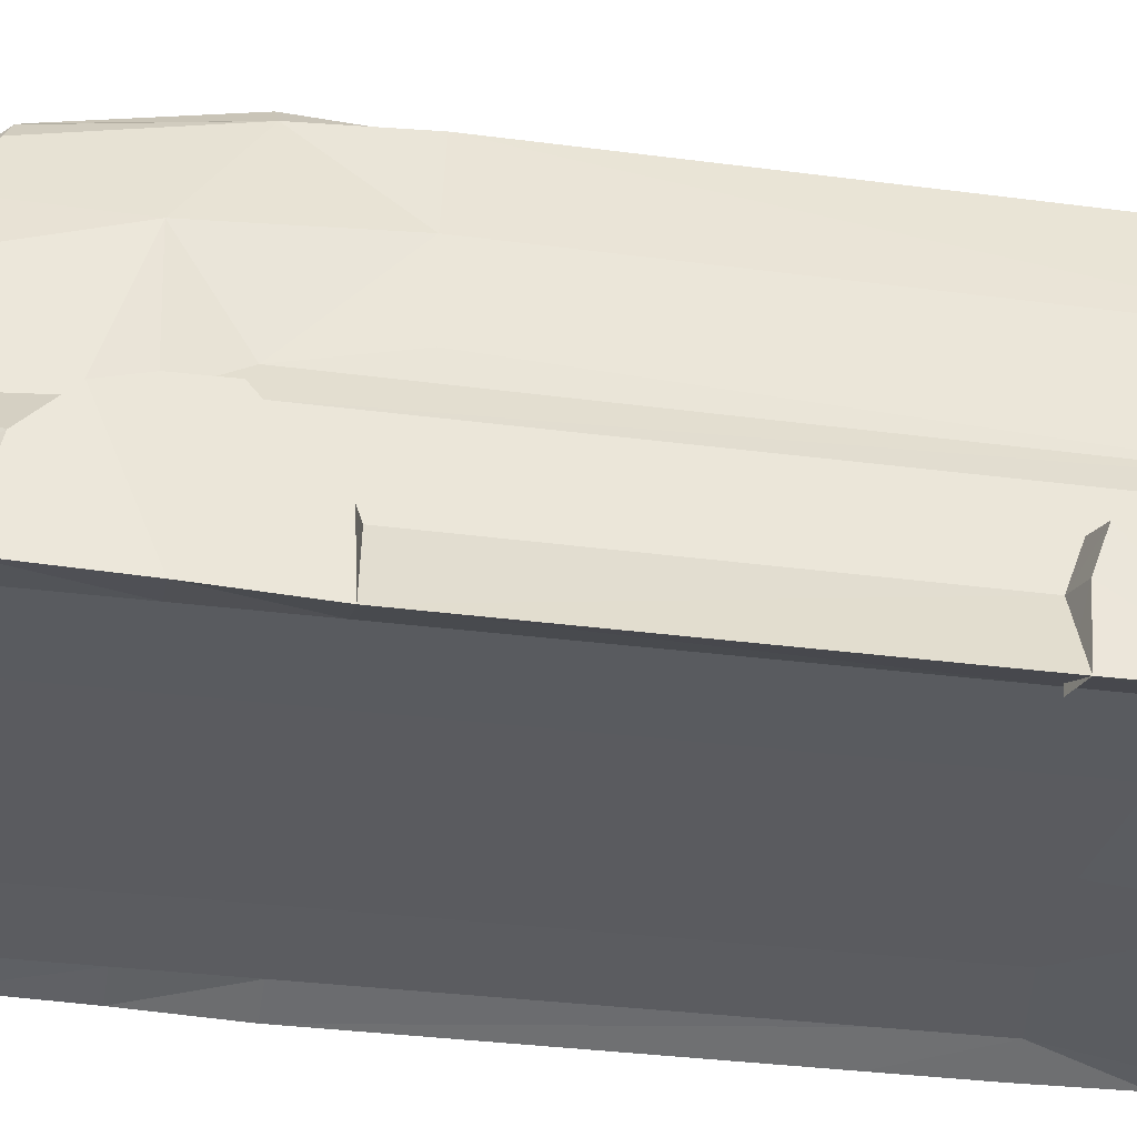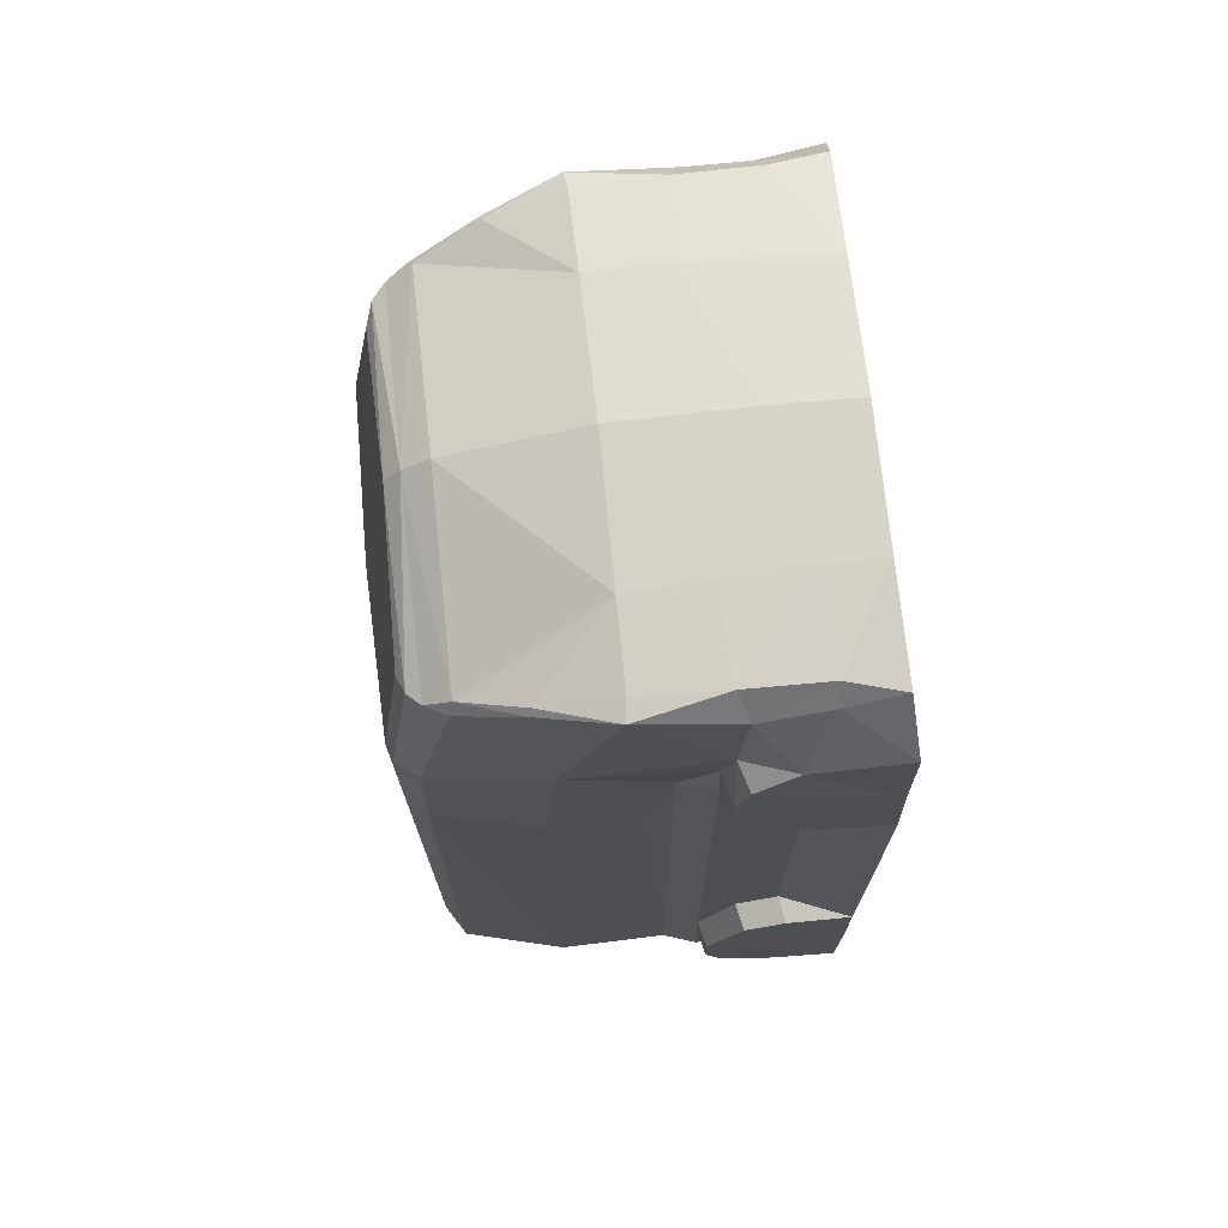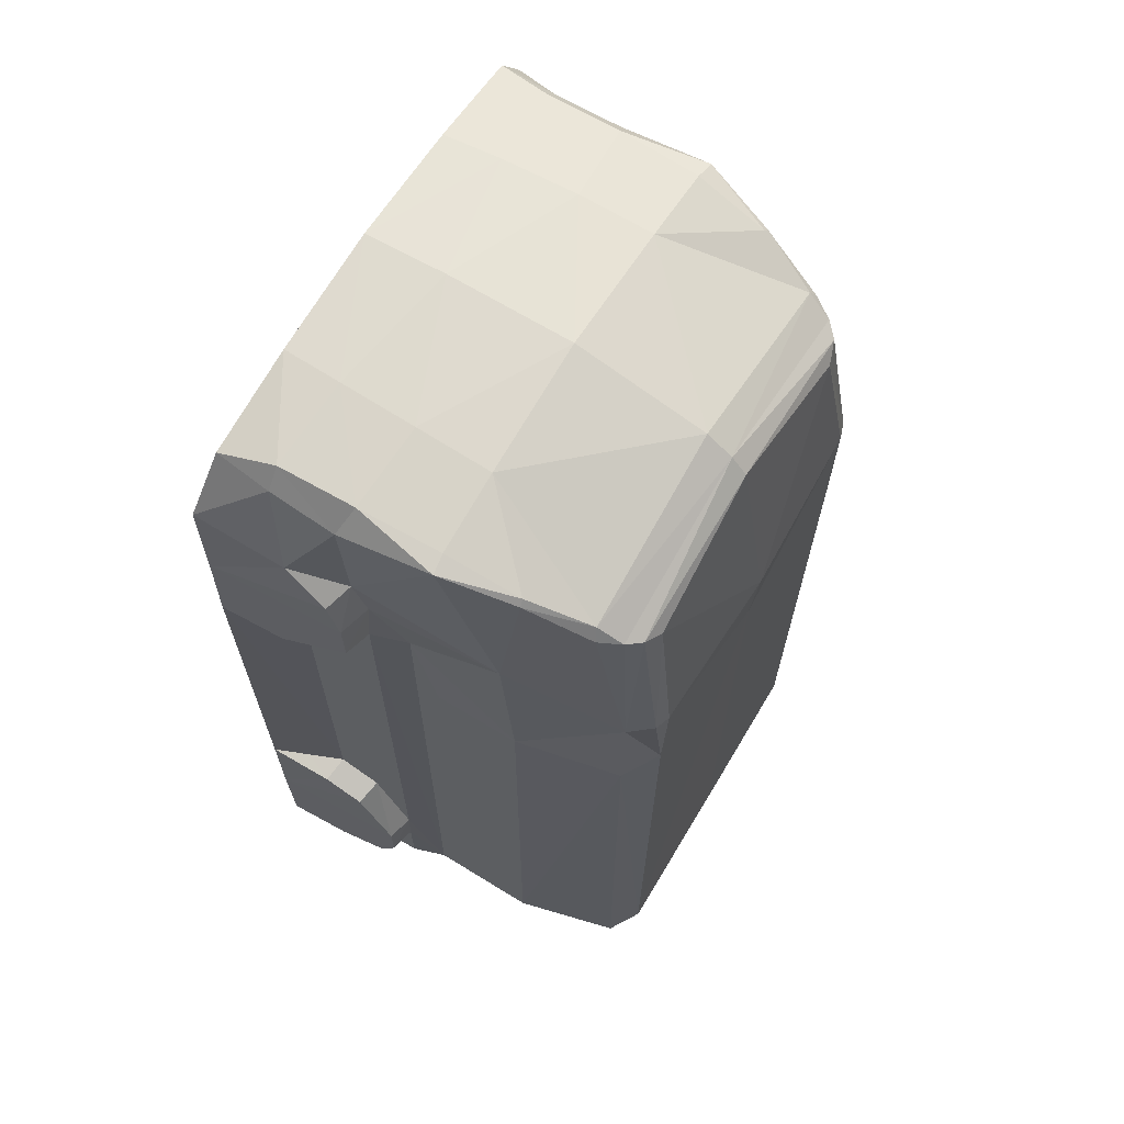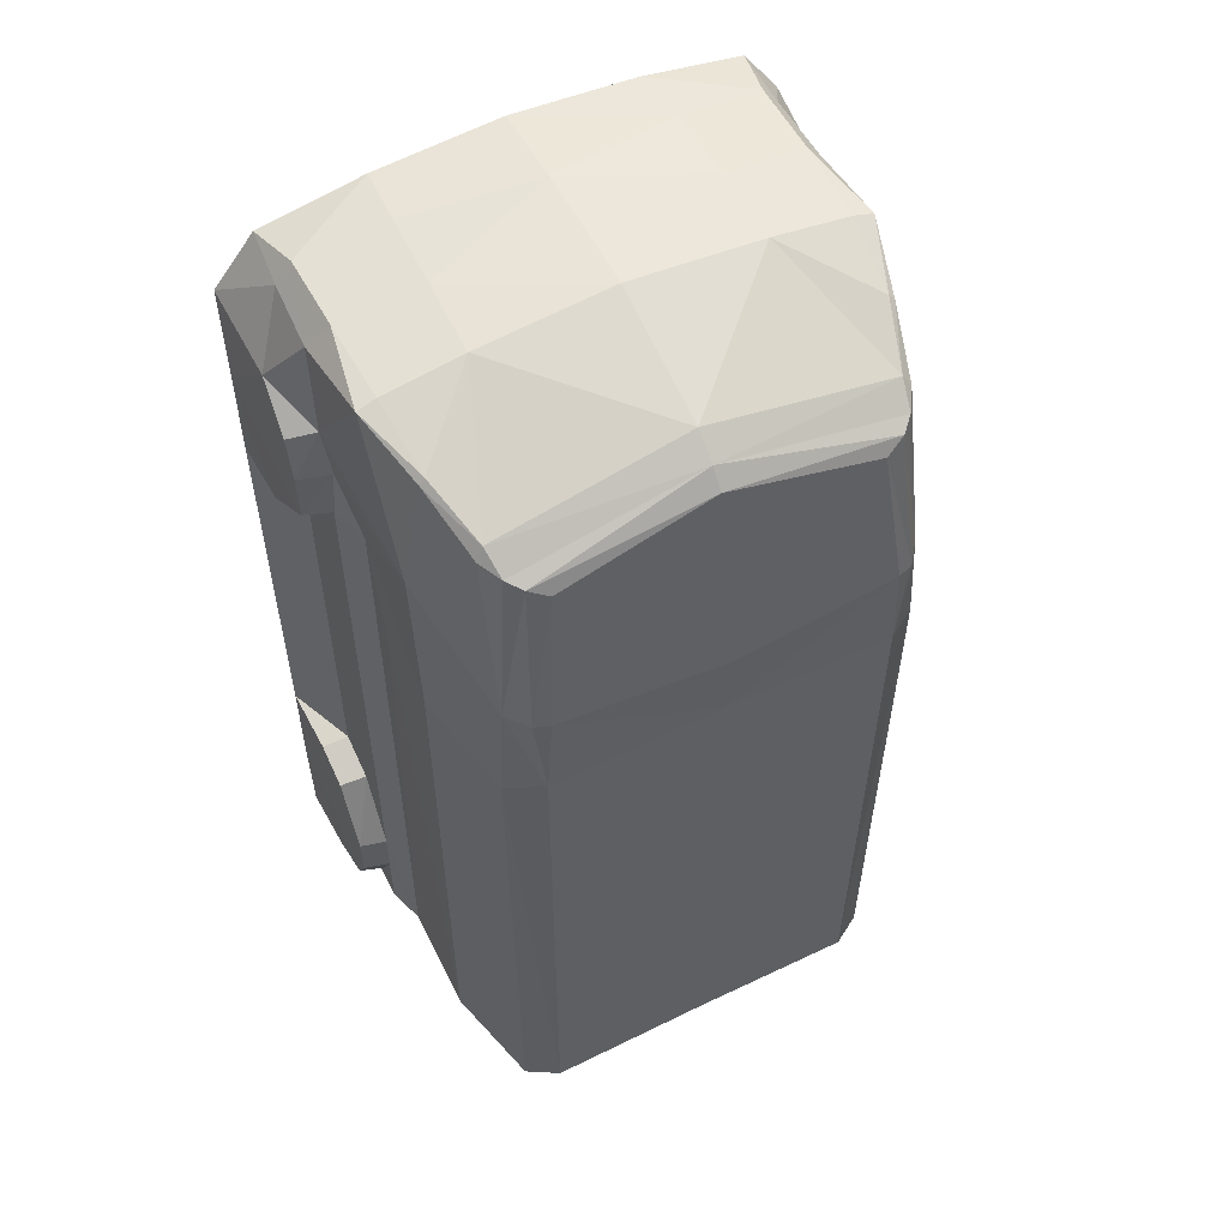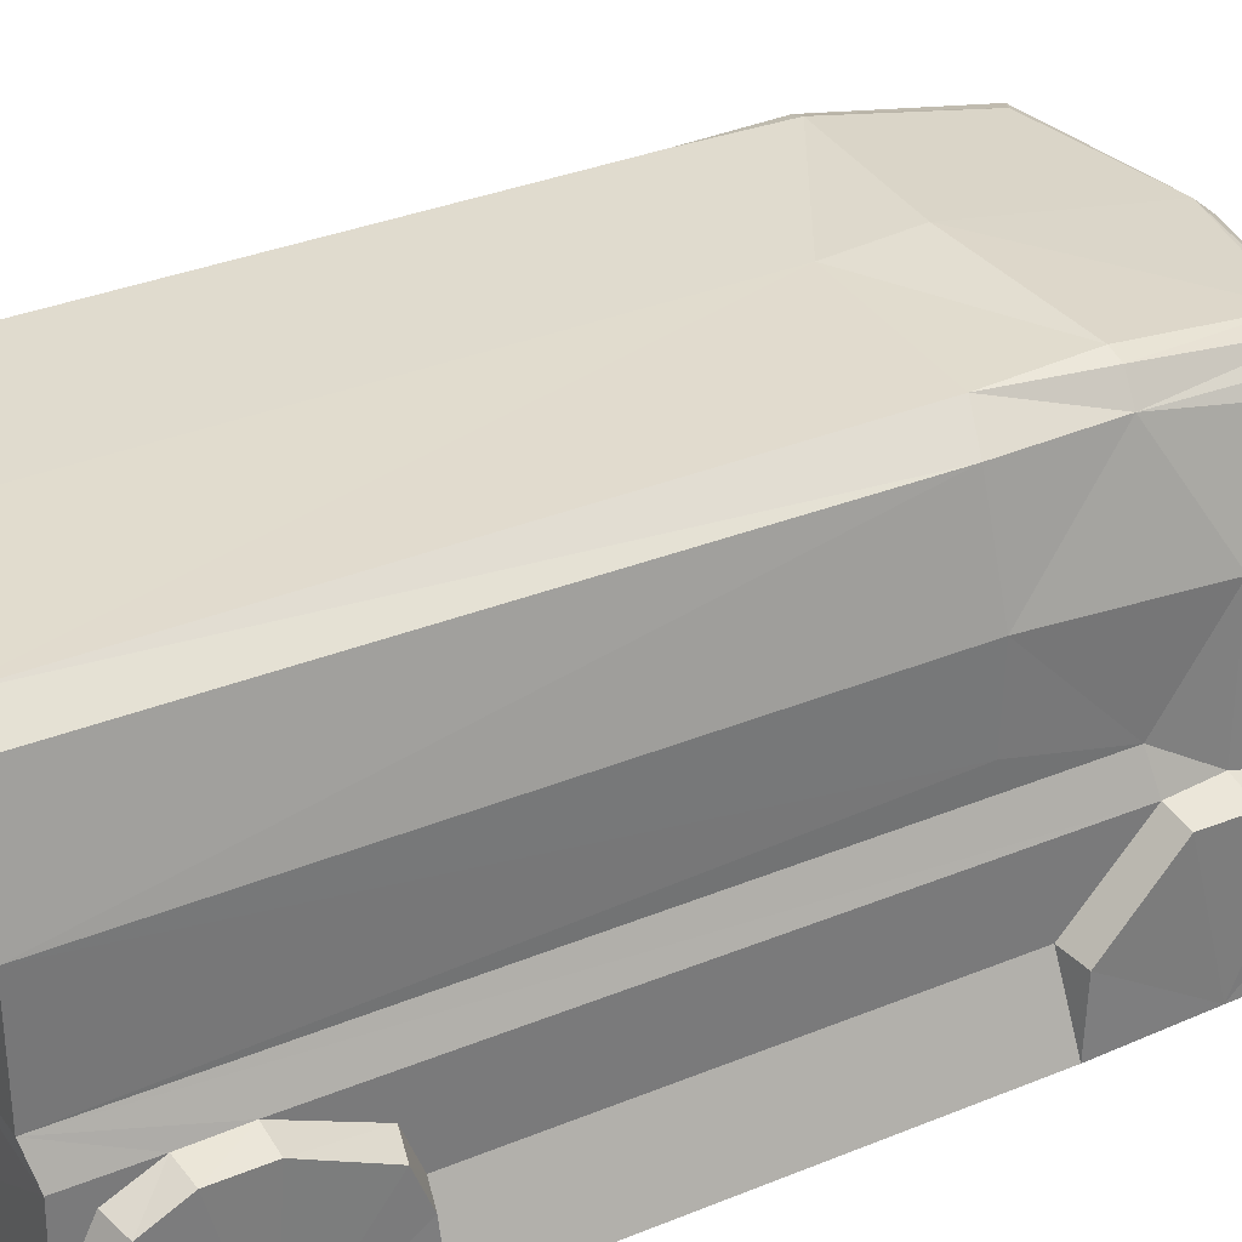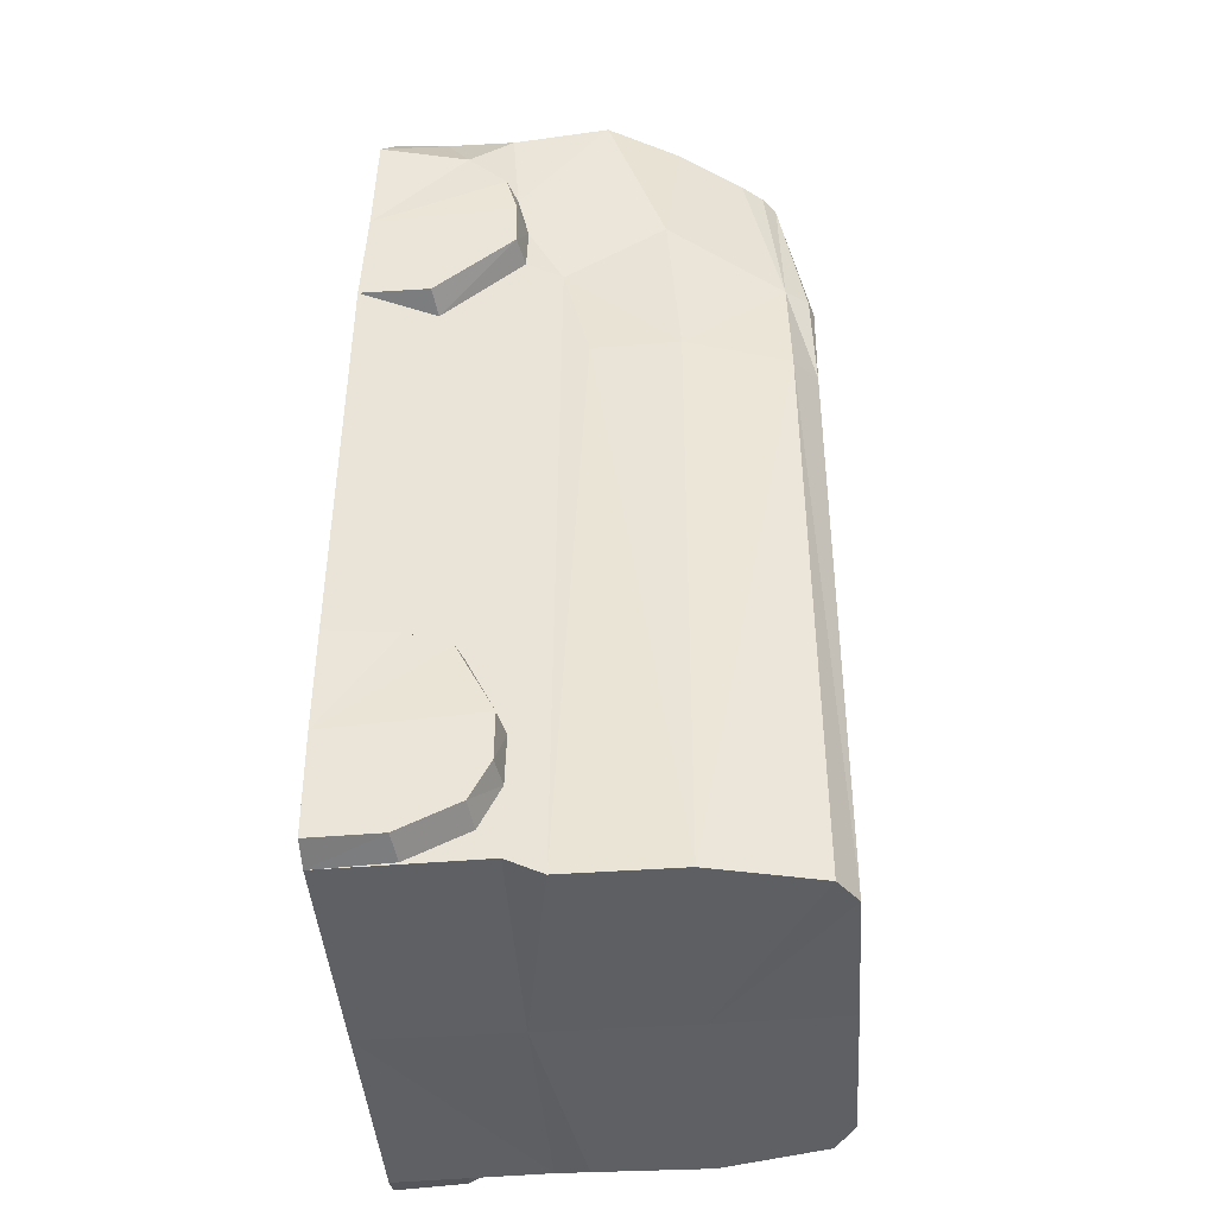
<metadata>
{"format":"obj","ext":"obj","renderer":"f3d","projection":"perspective","resolution":1024,"background":"white","views":[{"elev":-33.2,"azim":79.9,"up":"+Y"},{"elev":72.0,"azim":-96.2,"up":"+Z"},{"elev":66.4,"azim":120.9,"up":"+Z"},{"elev":55.4,"azim":153.0,"up":"+Z"},{"elev":33.7,"azim":-118.9,"up":"+Y"},{"elev":-42.5,"azim":93.9,"up":"+Z"}]}
</metadata>
<code>
o collision
v -0.9843 0.6453 1.318
v 0 0.06811 2.121
v -0.9803 0.2852 1.95
v -0.9128 0.2872 2.037
v 0 1.505 1.973
v 0 1.612 1.896
v -0.9475 0.7888 1.075
v -0.9523 0.8964 0.6328
v 0 0.419 2.139
v -0.7561 1.771 1.061
v -0.8282 1.678 1.054
v -1.127 -0.002912 0.8279
v -0.5312 0.06744 1.835
v -0.9567 1.256 0.6371
v -1.004 0.6309 -1.558
v -1.004 0.6366 -1.343
v -1.004 0.4826 -1.007
v -0.964 0.05801 1.268
v -1.127 -0.002218 -1.833
v -1.004 0.3045 -1.851
v -1.004 -0.0023 -1.868
v -1.004 0.5451 -1.734
v -1.004 0.002935 -0.9123
v -1.004 0.6309 -1.851
v -0.8667 1.263 1.935
v -0.5632 0.9588 2.076
v 0 0.9541 2.125
v -1.12 0.2847 0.8396
v -1.12 0.6106 1.321
v -1.12 0.5636 1.497
v -1.12 0.6131 1.118
v -1.112 0.4004 1.668
v -0.5454 0.3172 2.093
v -0.964 0.05801 1.747
v -1.12 0.2847 -1.819
v -1.12 0.6097 -1.338
v -0.5312 0.06744 1.356
v -1.12 0.6079 -1.541
v -1.12 0.4577 -1.035
v -1.12 0.5253 -1.702
v -1.127 -0.007162 -0.9458
v -1.12 0.28 -0.9691
v -1.004 0.2986 -0.9381
v -0.9945 0.5696 1.929
v -1.001 0.5994 1.512
v 0 1.813 1.005
v -0.8542 1.687 0.6047
v 0 1.676 1.821
v -0.6925 1.792 1.059
v -0.818 1.529 1.766
v -0.7853 1.514 1.818
v -0.631 1.699 1.67
v -0.8903 1.268 1.911
v -0.9751 0.9704 2.009
v -0.7647 1.616 1.741
v -0.7113 1.669 1.715
v -0.9081 0.6137 2.042
v -0.8943 0.9606 2.027
v -0.9579 1.207 1.335
v -0.5579 0.6404 2.094
v -1.132 0.02786 1.747
v -1.004 0.6413 1.101
v -1.004 0.3045 0.8073
v -0.964 0.05801 1.993
v -0.5312 0.06744 2.081
v -1.13 0.01588 1.268
v -1.13 -0.00677 -1.39
v -0.7134 1.786 0.6529
v 0 1.788 0.6727
v 0 0.06811 1.876
v -0.8437 1.691 -1.877
v -0.9567 1.246 -1.882
v -0.7107 1.774 -1.866
v 0 0.622 -1.861
v 0 1.246 -1.855
v -0.9495 0.773 -1.883
v 0 1.777 -1.843
v 0 -0.0023 -1.868
v 0 0.06811 1.396
v -0.964 0.05801 0.8279
v -0.5312 0.06744 0.9159
v 0 0.06811 0.9562
v -0.964 0.05801 -0.9458
v -0.5312 0.06744 -0.8577
v 0 0.06811 -0.8175
v -0.964 0.05801 -1.39
v -0.5312 0.06744 -1.302
v 0 0.06811 -1.262
v 0.9843 0.6453 1.318
v 0.9803 0.2852 1.95
v 0.9128 0.2872 2.037
v 0.9475 0.7888 1.075
v 0.9523 0.8964 0.6328
v 0.7561 1.771 1.061
v 0.8282 1.678 1.054
v 1.127 -0.002912 0.8279
v 0.5312 0.06744 1.835
v 0.9567 1.256 0.6371
v 1.004 0.6309 -1.558
v 1.004 0.6366 -1.343
v 1.004 0.4826 -1.007
v 0.964 0.05801 1.268
v 1.127 -0.002218 -1.833
v 1.004 0.3045 -1.851
v 1.004 -0.0023 -1.868
v 1.004 0.5451 -1.734
v 1.004 0.002935 -0.9123
v 1.004 0.6309 -1.851
v 0.8667 1.263 1.935
v 0.5632 0.9588 2.076
v 1.12 0.2847 0.8396
v 1.12 0.6106 1.321
v 1.12 0.5636 1.497
v 1.12 0.6131 1.118
v 1.112 0.4004 1.668
v 0.5454 0.3172 2.093
v 0.964 0.05801 1.747
v 1.12 0.2847 -1.819
v 1.12 0.6097 -1.338
v 0.5312 0.06744 1.356
v 1.12 0.6079 -1.541
v 1.12 0.4577 -1.035
v 1.12 0.5253 -1.702
v 1.127 -0.007162 -0.9458
v 1.12 0.28 -0.9691
v 1.004 0.2986 -0.9381
v 0.9945 0.5696 1.929
v 1.001 0.5994 1.512
v 0.8542 1.687 0.6047
v 0.6925 1.792 1.059
v 0.818 1.529 1.766
v 0.7853 1.514 1.818
v 0.631 1.699 1.67
v 0.8903 1.268 1.911
v 0.9751 0.9704 2.009
v 0.7647 1.616 1.741
v 0.7113 1.669 1.715
v 0.9081 0.6137 2.042
v 0.8943 0.9606 2.027
v 0.9579 1.207 1.335
v 0.5579 0.6404 2.094
v 1.132 0.02786 1.747
v 1.004 0.6413 1.101
v 1.004 0.3045 0.8073
v 0.964 0.05801 1.993
v 0.5312 0.06744 2.081
v 1.13 0.01588 1.268
v 1.13 -0.00677 -1.39
v 0.7134 1.786 0.6529
v 0.8437 1.691 -1.877
v 0.9567 1.246 -1.882
v 0.7107 1.774 -1.866
v 0.9495 0.773 -1.883
v 0.964 0.05801 0.8279
v 0.5312 0.06744 0.9159
v 0.964 0.05801 -0.9458
v 0.5312 0.06744 -0.8577
v 0.964 0.05801 -1.39
v 0.5312 0.06744 -1.302
f 54 53 59
f 16 17 62
f 43 23 41
f 81 85 82
f 38 67 36
f 20 22 24
f 22 15 24
f 29 66 30
f 37 82 79
f 34 37 13
f 31 66 29
f 28 66 31
f 36 67 39
f 40 67 38
f 39 67 42
f 35 67 40
f 8 76 7
f 12 43 41
f 68 69 73
f 49 52 46
f 52 48 46
f 57 44 4
f 33 9 60
f 13 79 70
f 30 66 32
f 76 16 62
f 24 76 74
f 76 15 16
f 29 45 1
f 2 33 65
f 45 30 32
f 6 56 55
f 44 32 3
f 1 45 59
f 10 52 49
f 62 1 7
f 43 39 42
f 69 49 46
f 14 7 59
f 52 56 48
f 6 51 5
f 4 65 33
f 28 63 12
f 14 11 47
f 27 5 26
f 31 63 28
f 65 70 2
f 40 15 22
f 55 11 50
f 31 1 62
f 36 17 16
f 18 81 37
f 21 35 20
f 20 40 22
f 38 16 15
f 60 27 26
f 62 17 43
f 3 61 64
f 32 66 61
f 12 66 28
f 23 42 41
f 42 67 41
f 19 67 35
f 64 13 65
f 7 76 62
f 76 75 74
f 73 47 68
f 45 54 59
f 63 43 12
f 59 7 1
f 11 68 47
f 53 50 59
f 11 56 10
f 51 25 26
f 10 49 68
f 72 8 14
f 4 3 64
f 50 51 55
f 53 51 50
f 4 44 3
f 54 25 53
f 57 54 44
f 58 60 26
f 5 51 26
f 33 57 4
f 43 63 62
f 72 47 71
f 71 73 75
f 73 69 77
f 72 71 75
f 24 15 76
f 24 78 21
f 73 77 75
f 50 11 59
f 25 58 26
f 80 84 81
f 84 88 85
f 83 87 84
f 88 87 78
f 87 86 21
f 78 87 21
f 86 19 21
f 86 41 67
f 83 12 41
f 66 80 18
f 61 18 34
f 61 34 64
f 135 140 134
f 100 143 101
f 126 124 107
f 85 155 82
f 121 119 148
f 104 108 106
f 106 108 99
f 112 113 147
f 82 120 79
f 120 117 97
f 114 112 147
f 111 114 147
f 119 122 148
f 123 121 148
f 122 125 148
f 118 123 148
f 93 92 153
f 96 124 126
f 149 152 69
f 130 46 133
f 133 46 48
f 138 91 127
f 116 141 9
f 79 97 70
f 113 115 147
f 153 143 100
f 108 74 153
f 153 100 99
f 112 128 113
f 116 2 146
f 128 115 113
f 6 137 48
f 127 115 128
f 89 140 128
f 94 133 137
f 143 92 89
f 126 122 101
f 69 130 149
f 92 98 140
f 133 48 137
f 6 132 136
f 91 146 145
f 111 96 144
f 95 98 129
f 27 110 5
f 144 114 111
f 70 146 2
f 123 99 121
f 136 131 95
f 114 89 112
f 119 101 122
f 155 102 120
f 105 118 103
f 104 123 118
f 121 100 119
f 141 27 9
f 143 126 101
f 90 142 115
f 115 142 147
f 96 111 147
f 107 125 126
f 125 124 148
f 103 118 148
f 97 145 146
f 92 143 153
f 153 75 151
f 152 129 150
f 128 135 127
f 144 96 126
f 140 89 92
f 95 149 94
f 134 140 131
f 95 137 136
f 132 110 109
f 94 149 130
f 151 93 153
f 91 145 90
f 131 136 132
f 134 132 109
f 91 90 127
f 135 109 139
f 135 138 127
f 139 141 138
f 5 110 132
f 116 138 141
f 126 143 144
f 129 151 150
f 150 75 152
f 152 77 69
f 151 75 150
f 108 153 99
f 105 74 108
f 152 75 77
f 131 140 95
f 109 110 139
f 157 154 155
f 88 157 85
f 159 156 157
f 88 78 159
f 159 105 158
f 78 105 159
f 103 158 105
f 124 158 148
f 96 156 124
f 154 147 102
f 102 142 117
f 142 145 117
f 81 84 85
f 37 81 82
f 34 18 37
f 13 37 79
f 29 30 45
f 2 9 33
f 6 48 56
f 44 45 32
f 10 56 52
f 43 17 39
f 69 68 49
f 14 8 7
f 6 55 51
f 4 64 65
f 14 59 11
f 31 62 63
f 65 13 70
f 40 38 15
f 31 29 1
f 36 39 17
f 18 80 81
f 21 19 35
f 20 35 40
f 38 36 16
f 60 9 27
f 3 32 61
f 23 43 42
f 64 34 13
f 76 72 75
f 73 71 47
f 45 44 54
f 11 10 68
f 11 55 56
f 72 76 8
f 53 25 51
f 54 58 25
f 57 58 54
f 58 57 60
f 33 60 57
f 72 14 47
f 21 20 24
f 24 74 78
f 80 83 84
f 84 87 88
f 83 86 87
f 86 67 19
f 86 83 41
f 83 80 12
f 66 12 80
f 61 66 18
f 85 157 155
f 82 155 120
f 120 102 117
f 79 120 97
f 112 89 128
f 116 9 2
f 6 136 137
f 127 90 115
f 94 130 133
f 126 125 122
f 69 46 130
f 92 93 98
f 6 5 132
f 91 116 146
f 95 140 98
f 144 143 114
f 70 97 146
f 123 106 99
f 114 143 89
f 119 100 101
f 155 154 102
f 105 104 118
f 104 106 123
f 121 99 100
f 141 110 27
f 90 145 142
f 107 124 125
f 97 117 145
f 153 74 75
f 152 149 129
f 128 140 135
f 95 129 149
f 95 94 137
f 151 98 93
f 134 131 132
f 135 134 109
f 135 139 138
f 139 110 141
f 116 91 138
f 129 98 151
f 108 104 105
f 105 78 74
f 157 156 154
f 88 159 157
f 159 158 156
f 103 148 158
f 124 156 158
f 96 154 156
f 154 96 147
f 102 147 142

</code>
